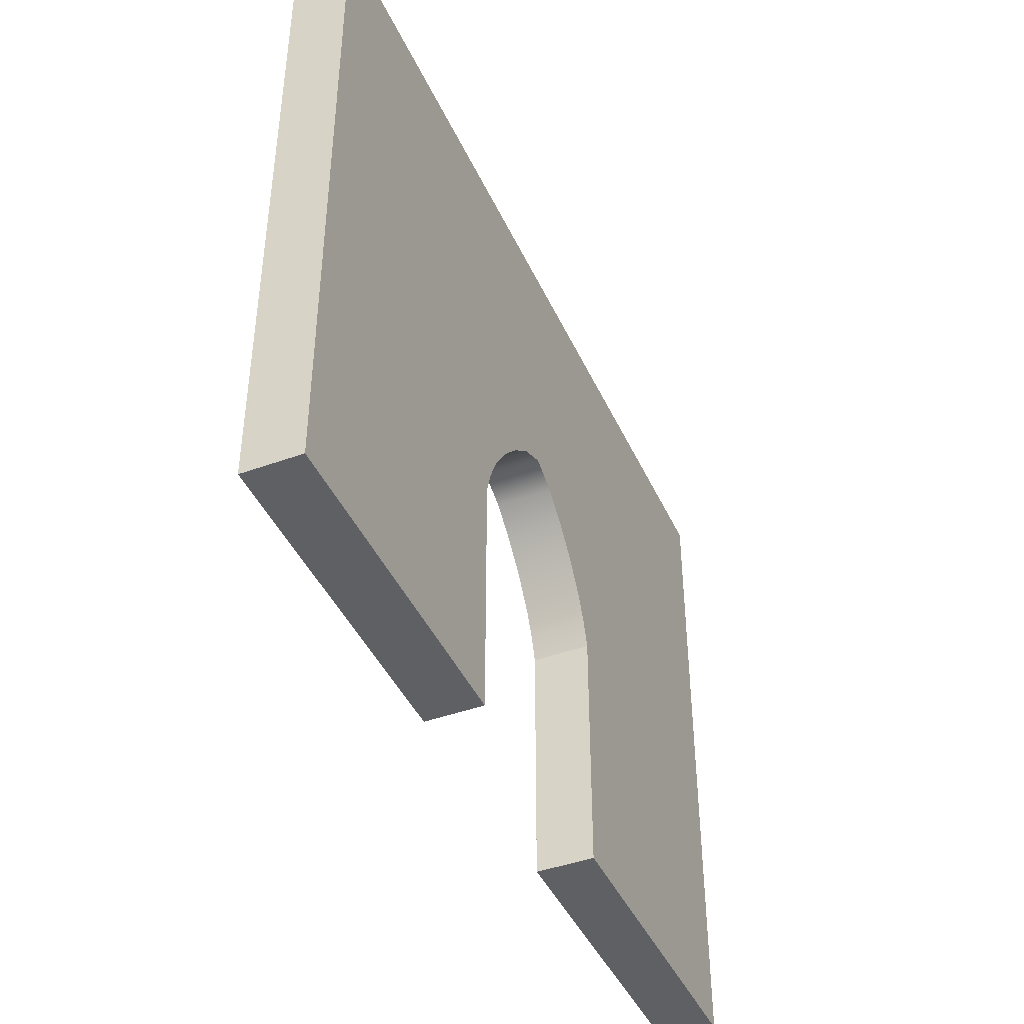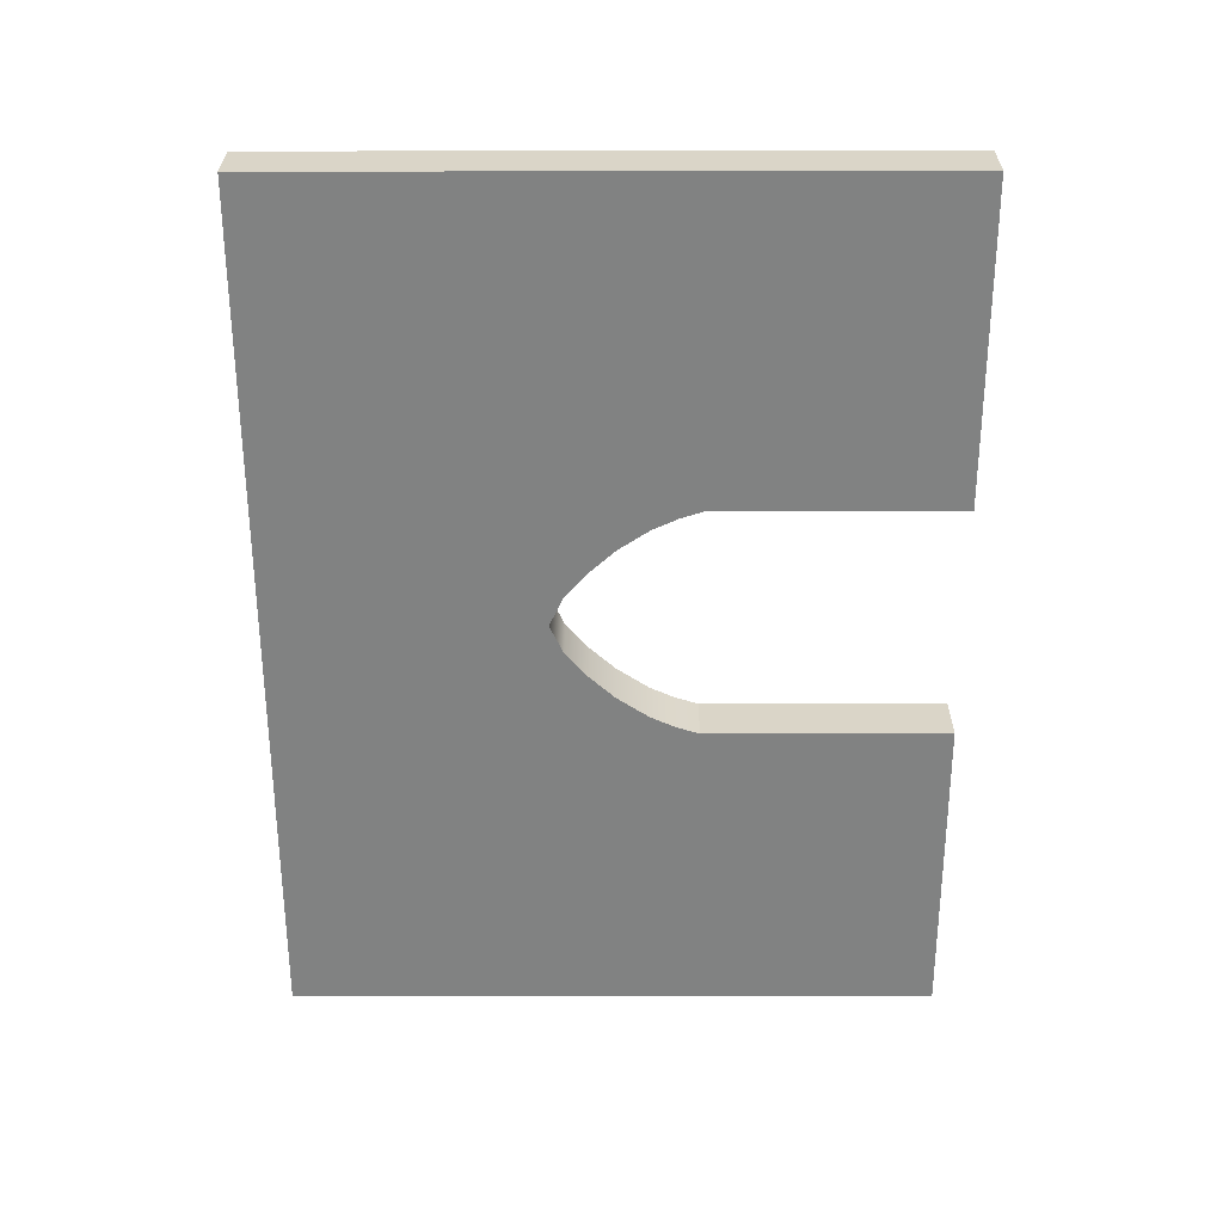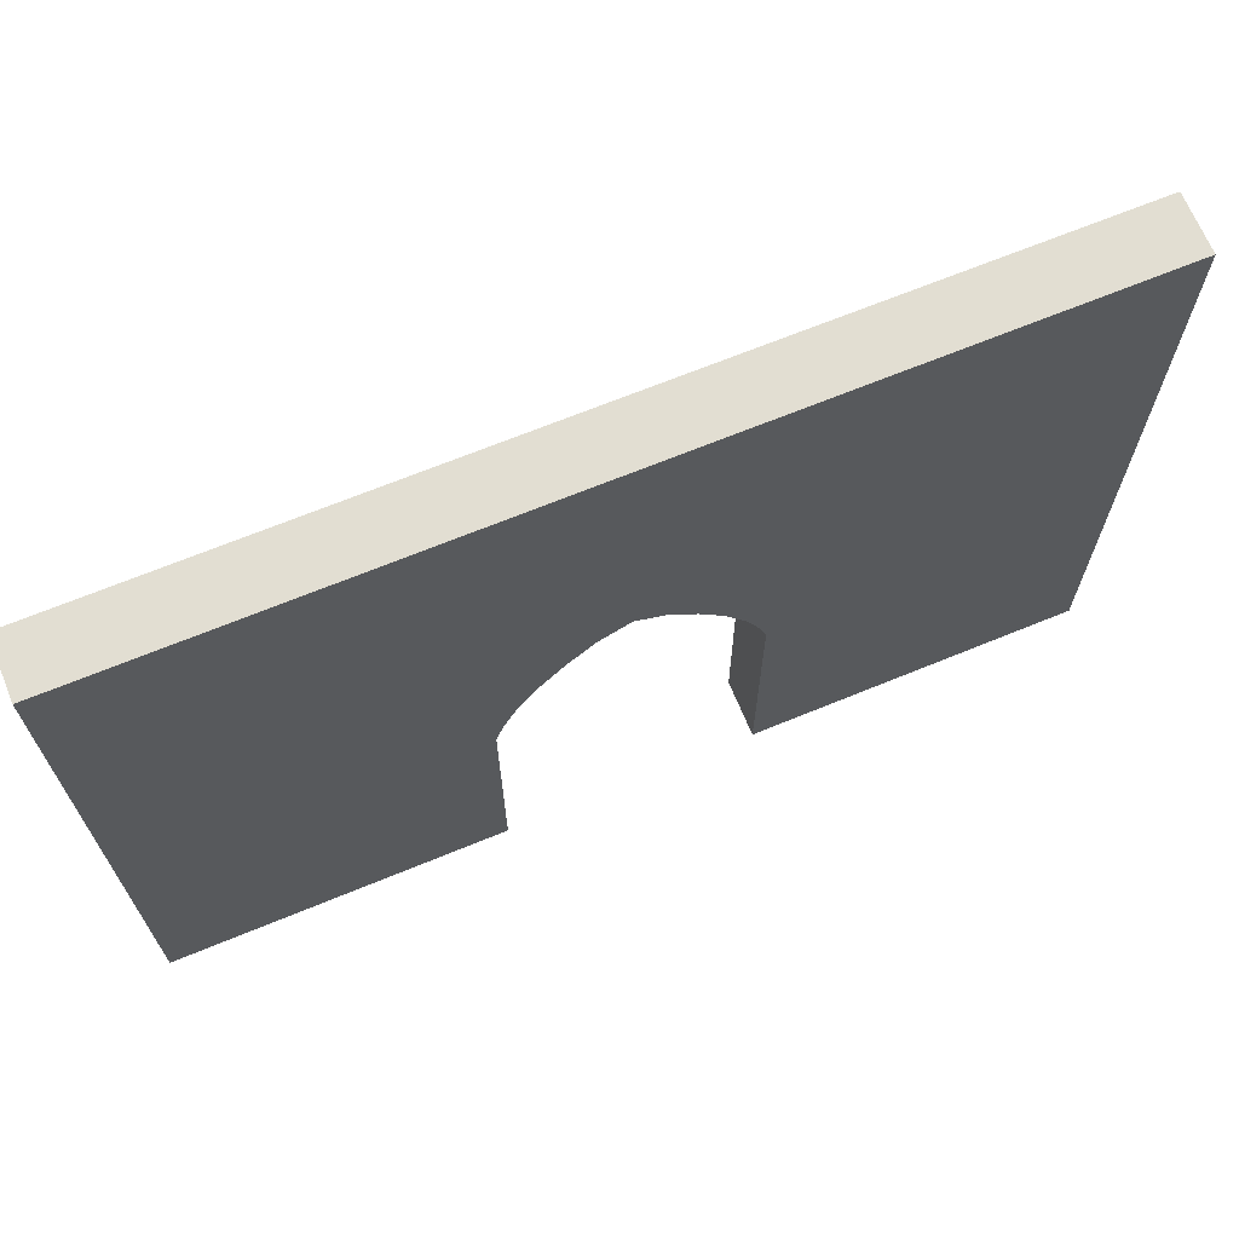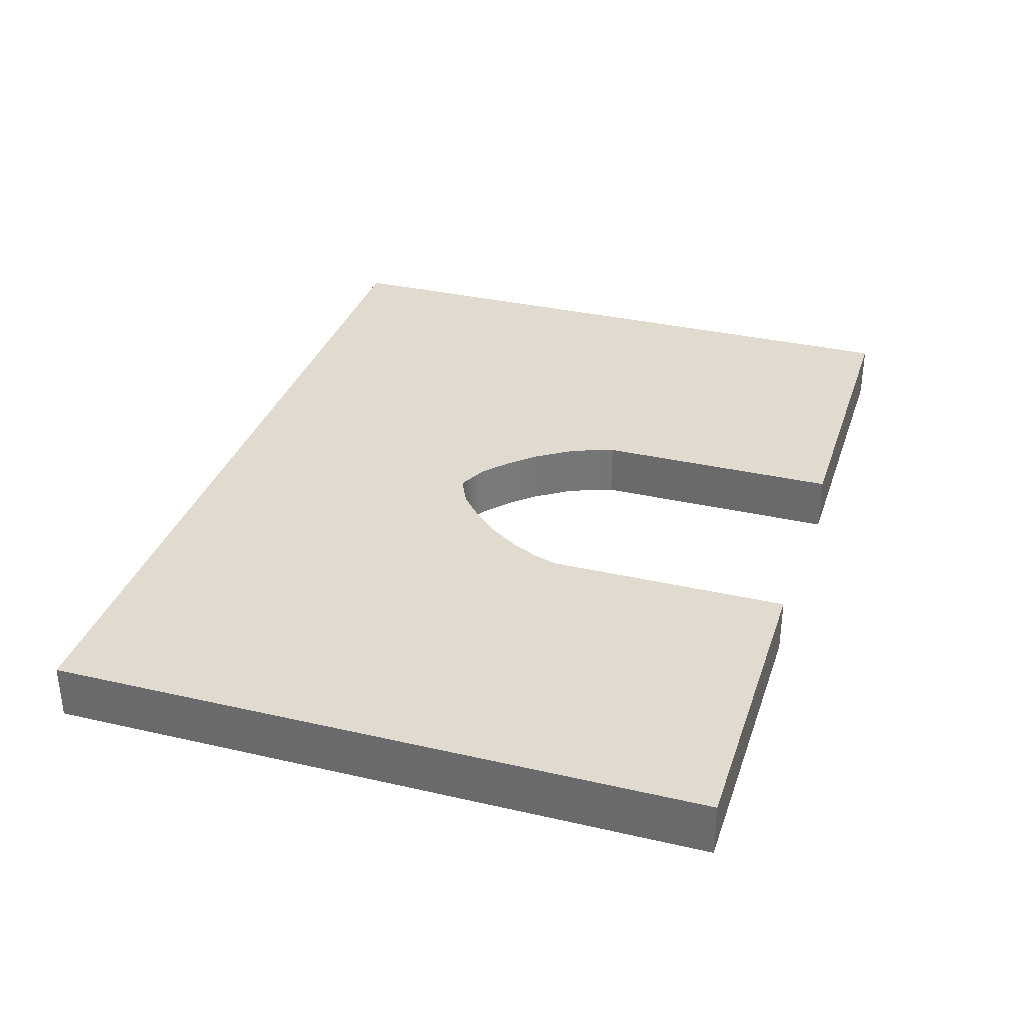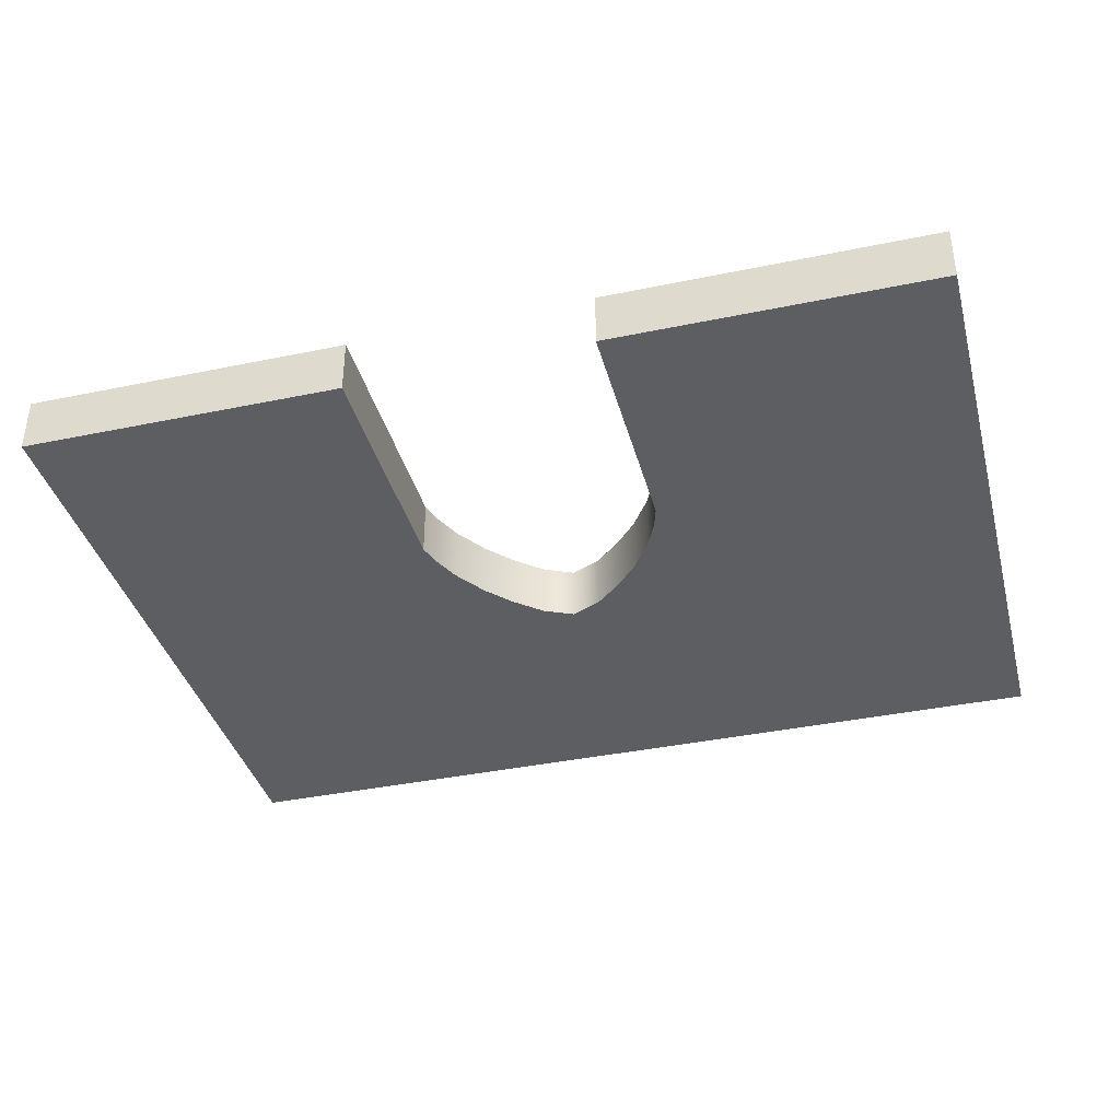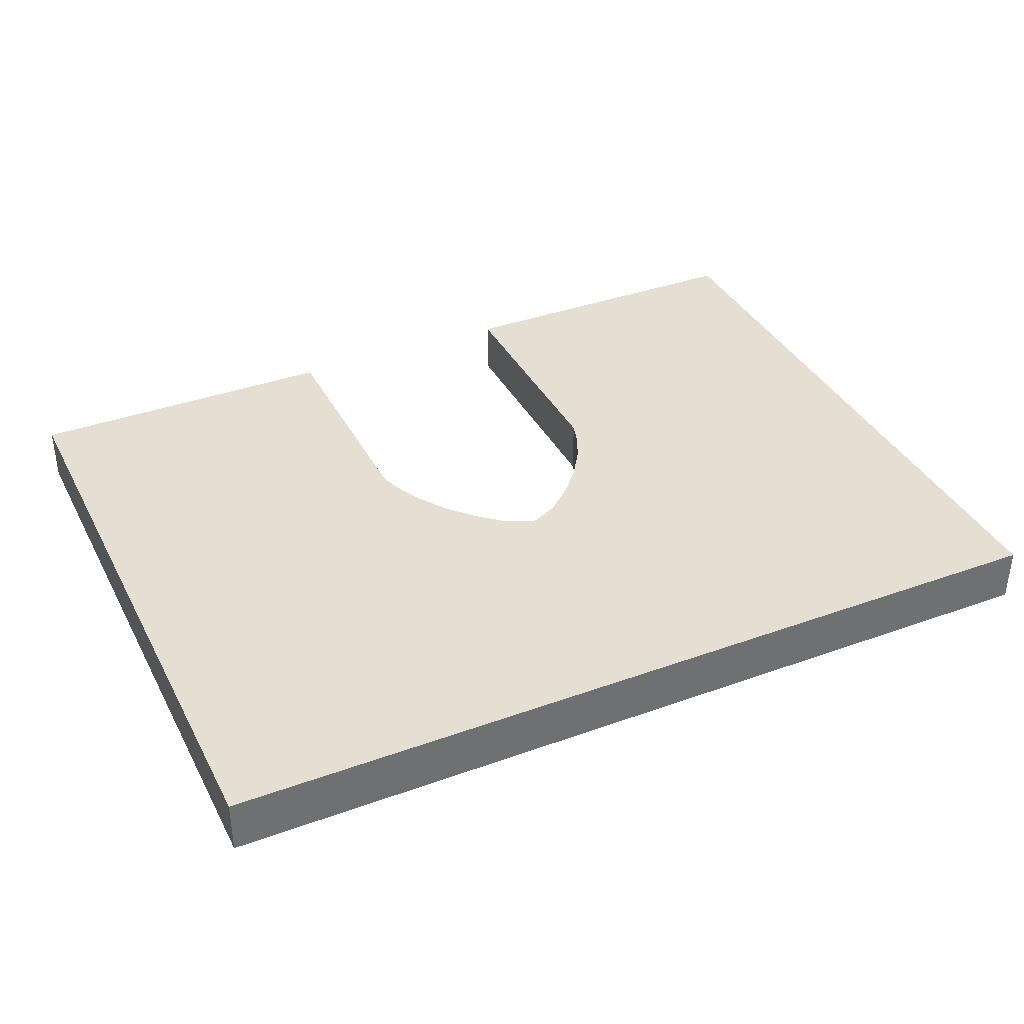
<metadata>
{"format":"obj","ext":"obj","renderer":"f3d","projection":"perspective","resolution":1024,"background":"white","views":[{"elev":-43.1,"azim":-66.6,"up":"+Y"},{"elev":-60.6,"azim":-89.9,"up":"+Z"},{"elev":68.0,"azim":157.6,"up":"+Y"},{"elev":33.6,"azim":-72.6,"up":"+Z"},{"elev":-38.3,"azim":14.7,"up":"+Z"},{"elev":37.0,"azim":155.0,"up":"+Z"}]}
</metadata>
<code>
v -400 -77.25 25
v 400 -77.25 25
v -400 300 25
v 400 300 25
v -400 300 -25
v 400 300 -25
v -400 -77.25 -25
v 400 -77.25 -25
v 108.8 -77.25 -25
v 108.8 -77.25 25
v 108.8 300 25
v 108.8 300 -25
v -108.8 -77.25 -25
v -108.8 -77.25 25
v -108.8 300 25
v -108.8 300 -25
v -400 -300 -25
v -108.8 -300 -25
v -108.8 -300 25
v -400 -300 25
v 108.8 -300 -25
v 400 -300 -25
v 400 -300 25
v 108.8 -300 25
v 50.8 19.75 -25
v 50.8 19.75 25
v 50.8 300 25
v 50.8 300 -25
v -50.8 19.75 -25
v -50.8 19.75 25
v -50.8 300 25
v -50.8 300 -25
v -2.1e-05 53.36 -25
v -2.1e-05 53.36 25
v -2.1e-05 300 25
v -2.1e-05 300 -25
v -27.18 40.53 -25
v -27.18 40.53 25
v -27.18 300 25
v -27.18 300 -25
v 27.18 40.53 -25
v 27.18 40.53 25
v 27.18 300 25
v 27.18 300 -25
v -72.18 -3.952 -25
v -72.18 -3.952 25
v -72.18 300 25
v -72.18 300 -25
v -91.75 -33.38 -25
v -91.75 -33.38 25
v -91.75 300 25
v -91.75 300 -25
v 91.75 -33.38 -25
v 91.75 -33.38 25
v 91.75 300 25
v 91.75 300 -25
v 72.18 -3.952 -25
v 72.18 -3.952 25
v 72.18 300 25
v 72.18 300 -25
v 102.3 -56.81 25
v 102.3 300 25
v 102.3 300 -25
v 102.3 -56.81 -25
v -102.3 -56.81 25
v -102.3 300 25
v -102.3 300 -25
v -102.3 -56.81 -25
f 1 14 15 3
f 3 15 16 5
f 5 16 13 7
f 17 18 19 20
f 2 8 6 4
f 7 1 3 5
f 21 22 23 24
f 11 10 2 4
f 12 11 4 6
f 9 12 6 8
f 13 68 65 14
f 15 14 65 66
f 16 15 66 67
f 13 16 67 68
f 7 13 18 17
f 13 14 19 18
f 14 1 20 19
f 1 7 17 20
f 9 8 22 21
f 8 2 23 22
f 2 10 24 23
f 10 9 21 24
f 25 57 58 26
f 27 26 58 59
f 28 27 59 60
f 25 28 60 57
f 29 37 38 30
f 31 30 38 39
f 32 31 39 40
f 29 32 40 37
f 33 41 42 34
f 35 34 42 43
f 36 35 43 44
f 33 36 44 41
f 37 33 34 38
f 39 38 34 35
f 40 39 35 36
f 37 40 36 33
f 41 25 26 42
f 43 42 26 27
f 44 43 27 28
f 41 44 28 25
f 45 29 30 46
f 47 46 30 31
f 48 47 31 32
f 45 48 32 29
f 49 45 46 50
f 51 50 46 47
f 52 51 47 48
f 49 52 48 45
f 53 64 61 54
f 55 54 61 62
f 56 55 62 63
f 53 56 63 64
f 57 53 54 58
f 59 58 54 55
f 60 59 55 56
f 57 60 56 53
f 62 61 10 11
f 63 62 11 12
f 64 63 12 9
f 61 64 9 10
f 66 65 50 51
f 67 66 51 52
f 68 67 52 49
f 65 68 49 50

</code>
